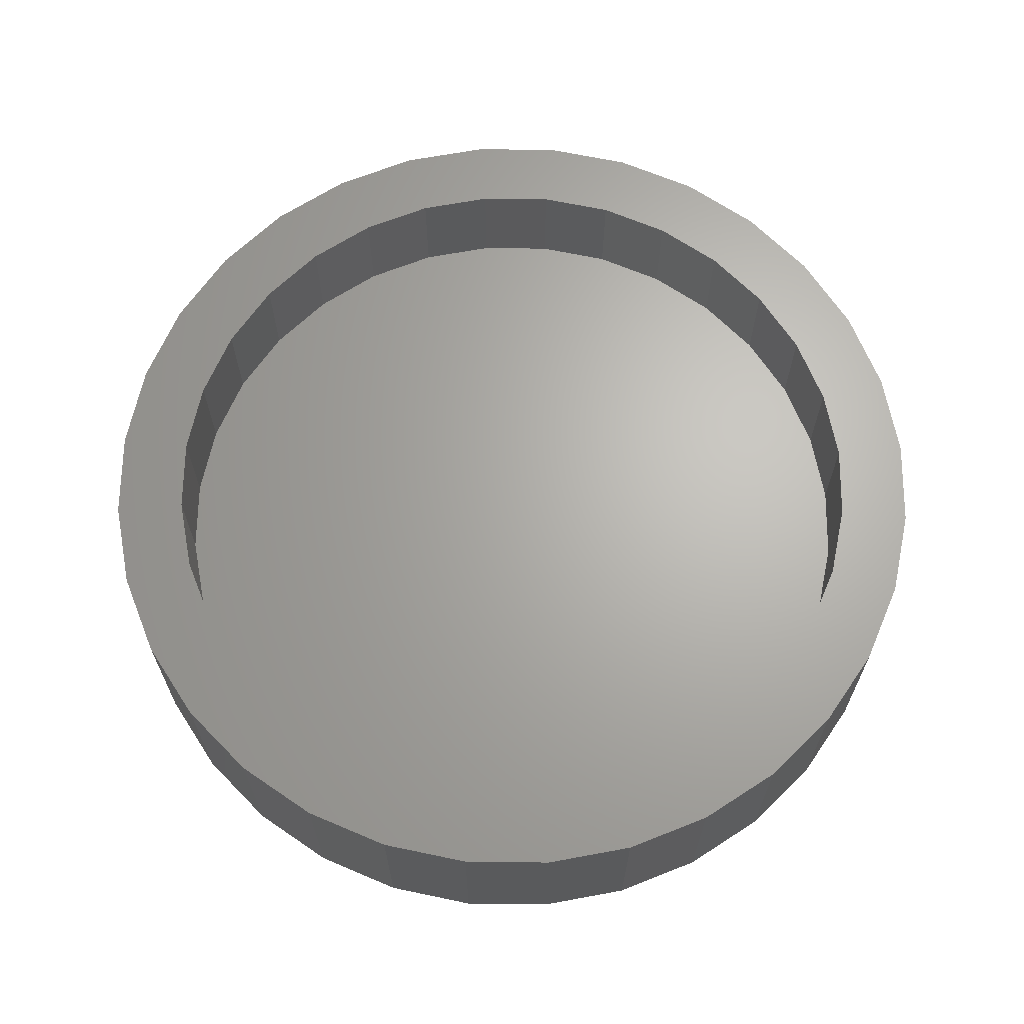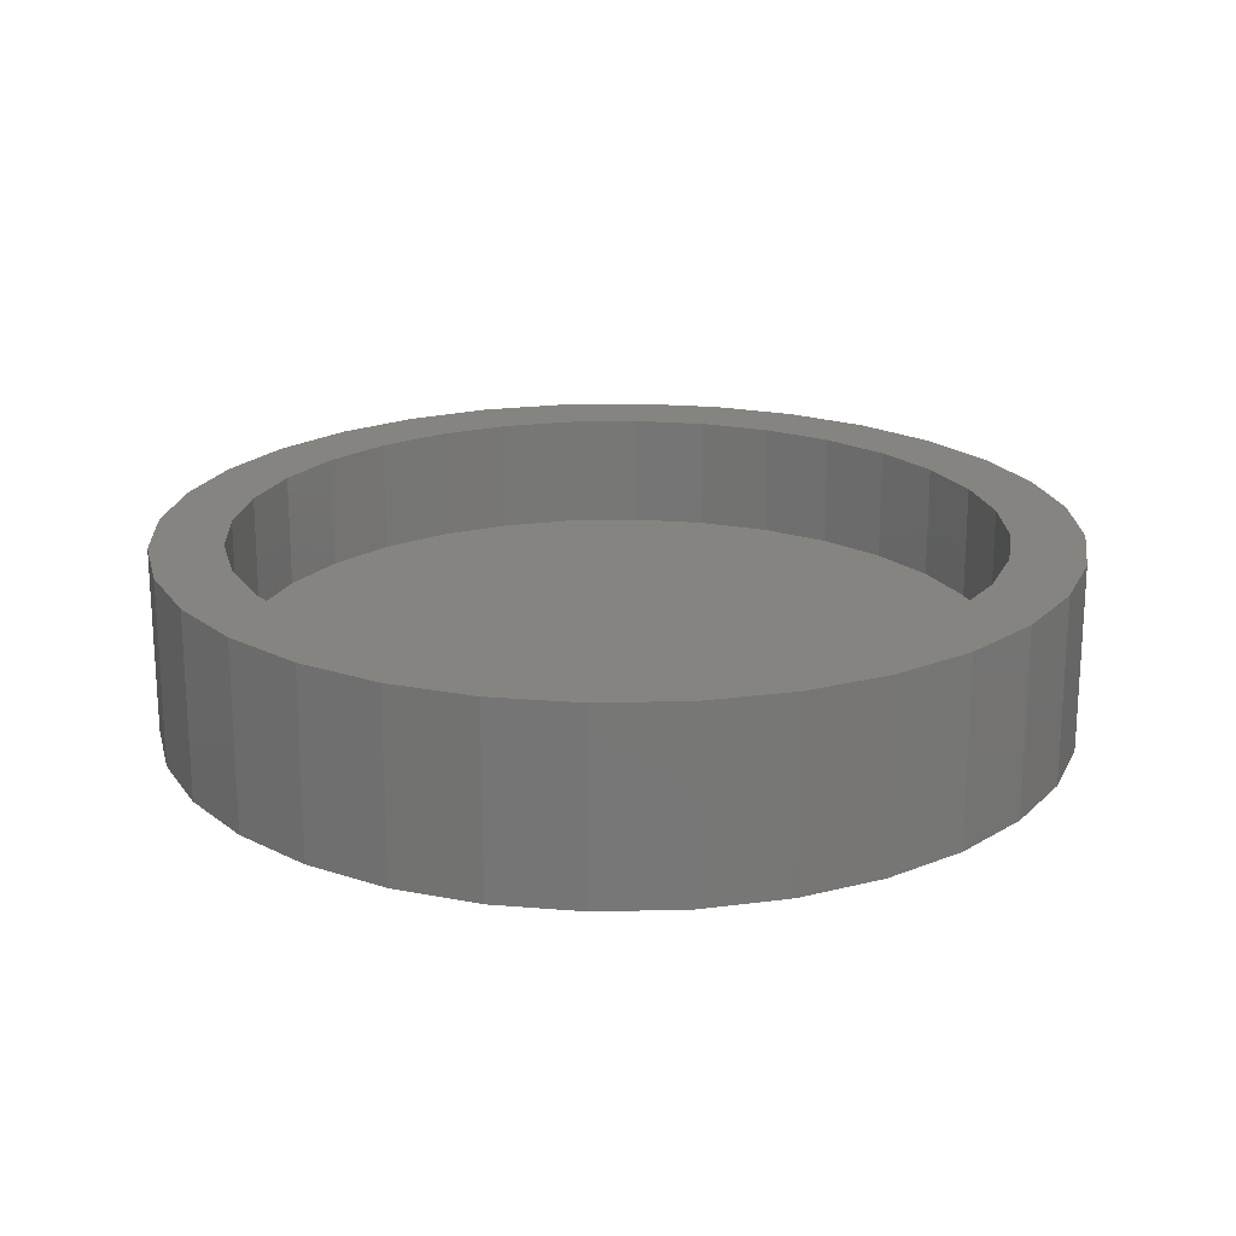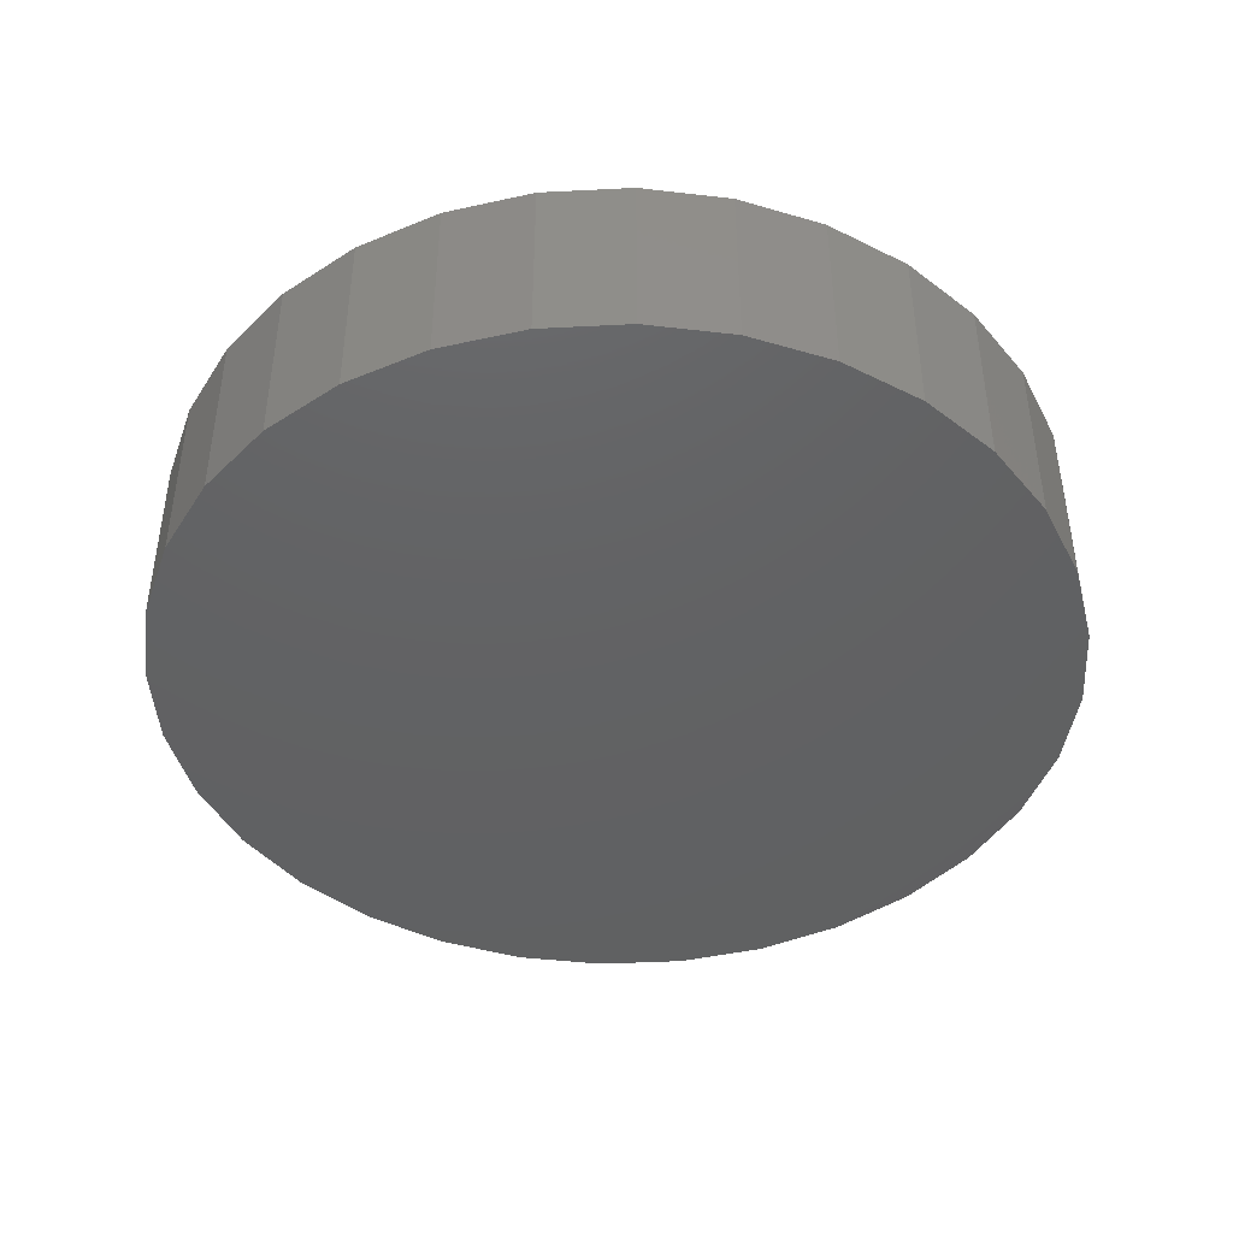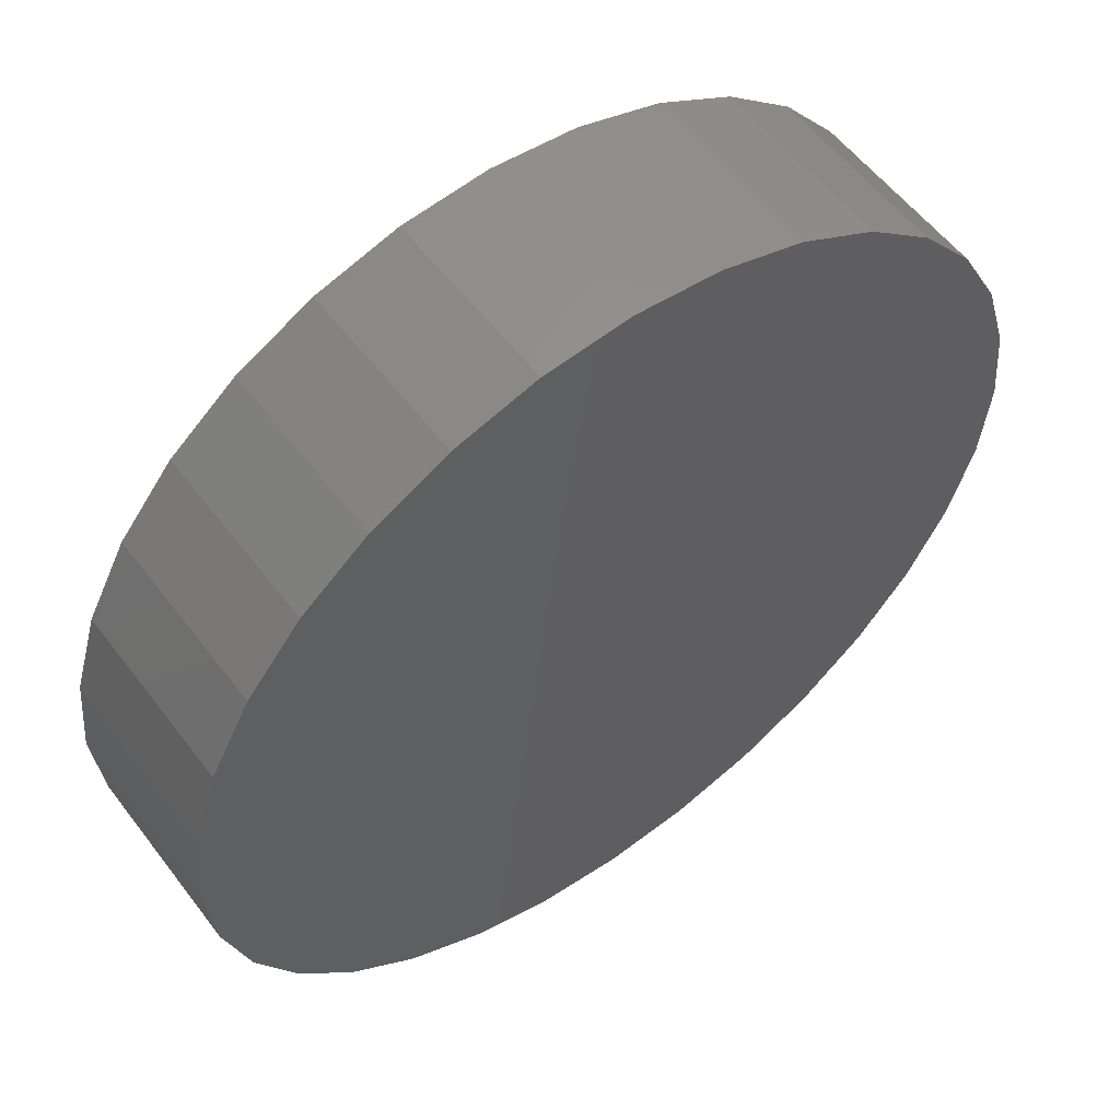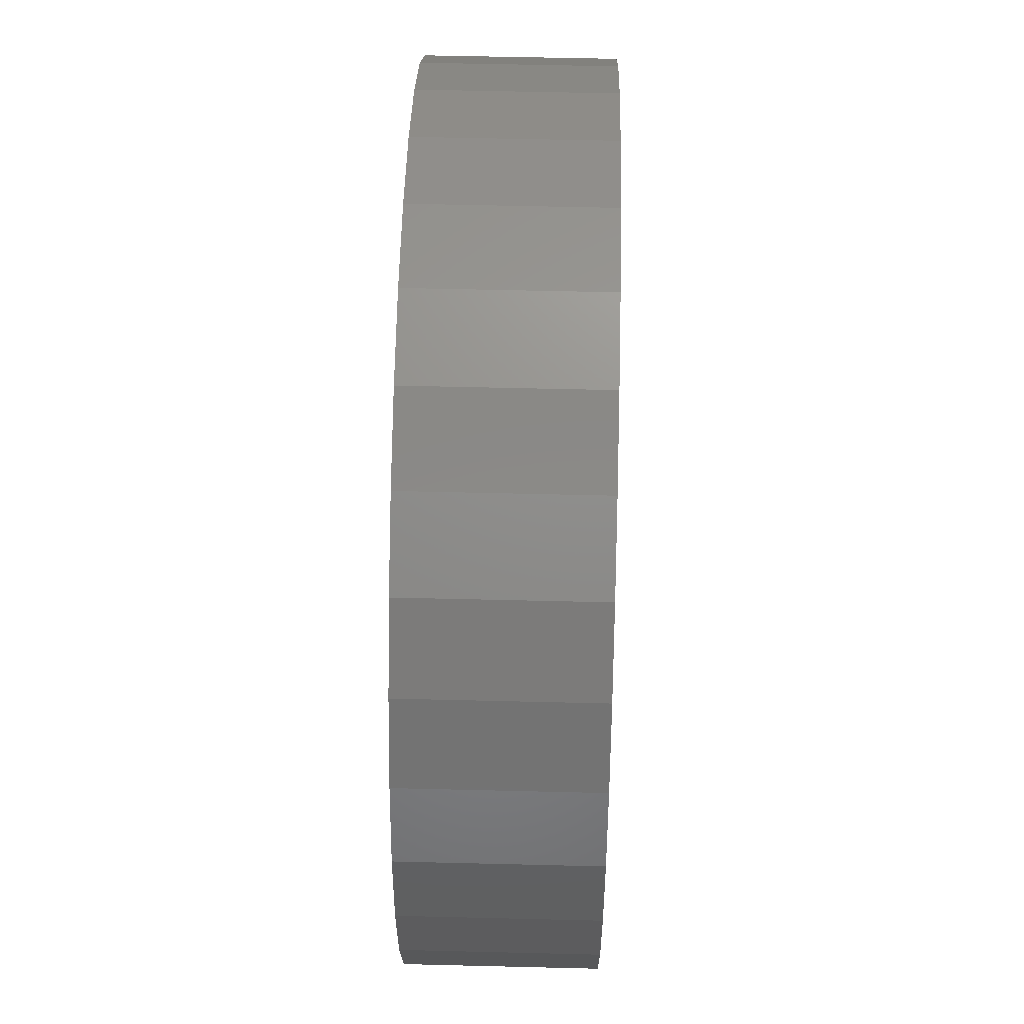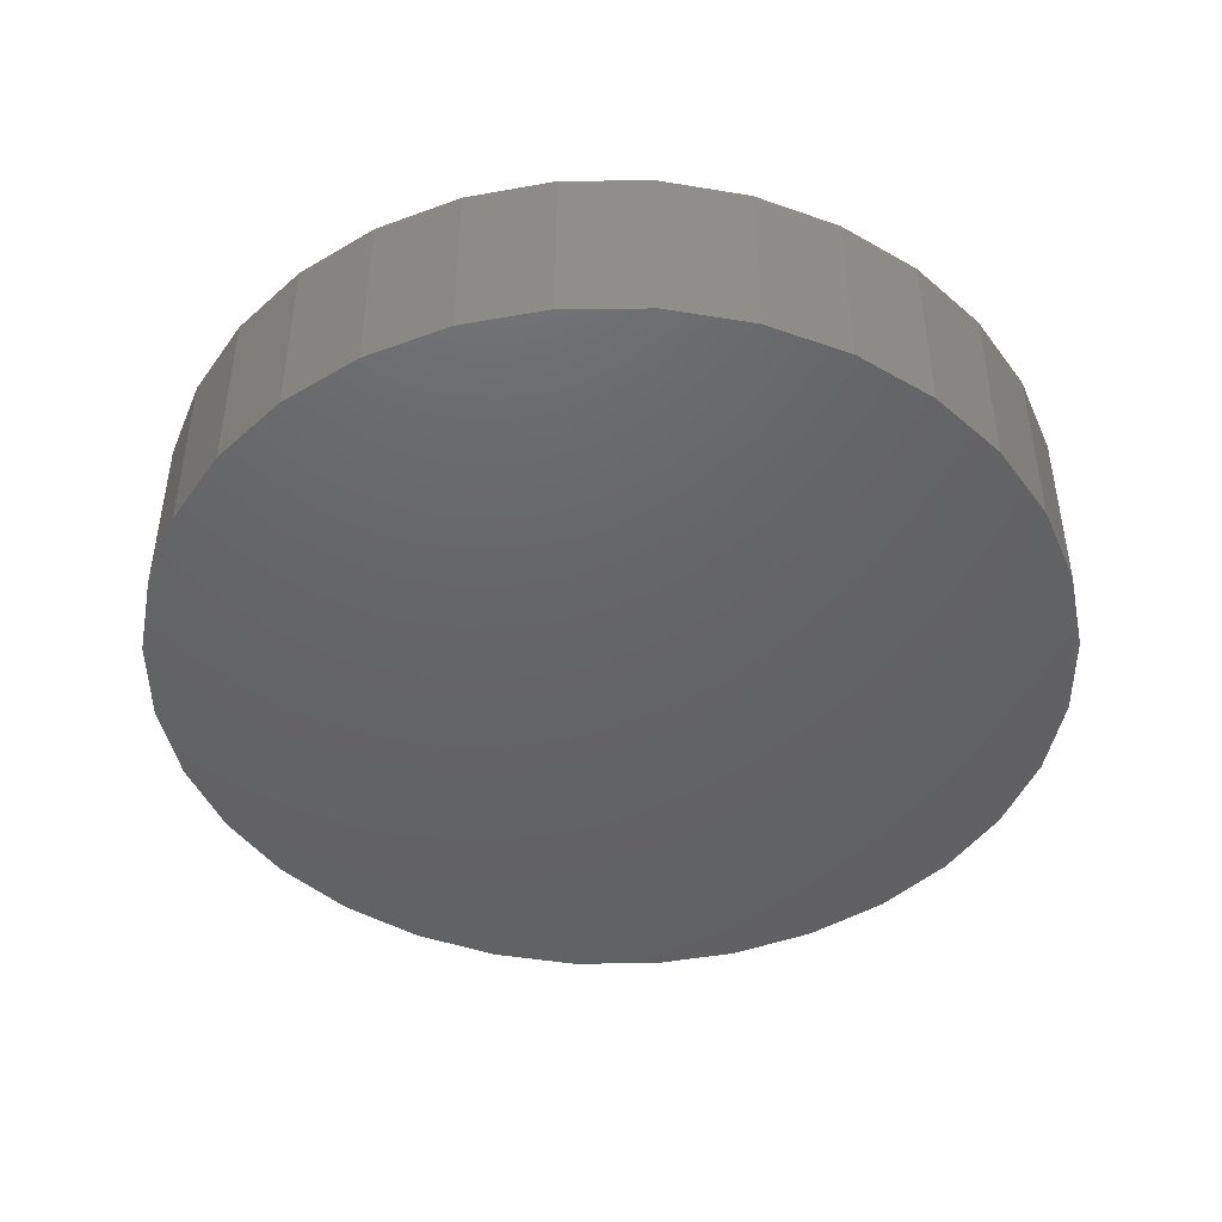
<metadata>
{"format":"stl","ext":"stl","renderer":"f3d","projection":"perspective","resolution":1024,"background":"white","views":[{"elev":65.9,"azim":51.3,"up":"+Z"},{"elev":20.3,"azim":-109.4,"up":"+Z"},{"elev":-43.7,"azim":-114.7,"up":"+Z"},{"elev":56.4,"azim":143.3,"up":"+Y"},{"elev":54.3,"azim":-88.5,"up":"+Y"},{"elev":-45.6,"azim":28.6,"up":"+Z"}]}
</metadata>
<code>
# stl→obj: 128 verts, 252 faces
v 0.007895 0.4109 0.07812
v 0.007895 0.489 0.07812
v -0.0875 0.4796 0.07812
v -0.1792 0.4518 0.07812
v -0.2638 0.4066 0.07812
v -0.07226 0.403 0.07812
v -0.3337 0.2283 0.07812
v -0.4439 0.1871 0.07812
v -0.3717 0.1572 0.07812
v 0.007895 -0.4109 0.07812
v -0.07226 -0.403 0.07812
v -0.2638 -0.4066 0.07812
v -0.1792 -0.4518 0.07812
v -0.0875 -0.4796 0.07812
v 0.007895 -0.489 0.07812
v 0.1033 0.4796 0.07812
v 0.195 0.4518 0.07812
v 0.2796 0.4066 0.07812
v 0.08805 0.403 0.07812
v 0.1651 0.3796 0.07812
v 0.2796 -0.4066 0.07812
v 0.08805 -0.403 0.07812
v 0.195 -0.4518 0.07812
v 0.1033 -0.4796 0.07812
v -0.3987 0.2717 0.07812
v -0.2826 0.2905 0.07812
v -0.3379 0.3458 0.07812
v -0.2204 0.3416 0.07812
v -0.1493 0.3796 0.07812
v -0.3951 0.08015 0.07812
v -0.4717 0.0954 0.07812
v -0.403 -1.321e-16 0.07812
v -0.4811 -3.744e-16 0.07812
v -0.3951 -0.08015 0.07812
v -0.4717 -0.0954 0.07812
v -0.3717 -0.1572 0.07812
v -0.4439 -0.1871 0.07812
v -0.3337 -0.2283 0.07812
v -0.3987 -0.2717 0.07812
v -0.2826 -0.2905 0.07812
v -0.2204 -0.3416 0.07812
v -0.3379 -0.3458 0.07812
v -0.1493 -0.3796 0.07812
v 0.3537 0.3458 0.07812
v 0.2362 0.3416 0.07812
v 0.4145 0.2717 0.07812
v 0.2984 0.2905 0.07812
v 0.4597 0.1871 0.07812
v 0.3495 0.2283 0.07812
v 0.3875 0.1572 0.07812
v 0.4875 0.0954 0.07812
v 0.4109 0.08015 0.07812
v 0.4969 0 0.07812
v 0.4188 0 0.07812
v 0.4875 -0.0954 0.07812
v 0.4109 -0.08015 0.07812
v 0.4597 -0.1871 0.07812
v 0.3875 -0.1572 0.07812
v 0.4145 -0.2717 0.07812
v 0.3495 -0.2283 0.07812
v 0.2984 -0.2905 0.07812
v 0.3537 -0.3458 0.07812
v 0.2362 -0.3416 0.07812
v 0.1651 -0.3796 0.07812
v 0.007895 -0.4109 -0.04688
v 0.08805 -0.403 -0.04688
v 0.1651 -0.3796 -0.04688
v 0.2362 -0.3416 -0.04688
v 0.2984 -0.2905 -0.04688
v 0.3495 -0.2283 -0.04688
v 0.3875 -0.1572 -0.04688
v 0.4109 -0.08015 -0.04688
v 0.4188 -4.655e-16 -0.04688
v -0.07226 -0.403 -0.04688
v -0.1493 -0.3796 -0.04688
v -0.2204 -0.3416 -0.04688
v -0.2826 -0.2905 -0.04688
v -0.3337 -0.2283 -0.04688
v -0.3717 -0.1572 -0.04688
v -0.3951 -0.08015 -0.04688
v -0.403 -1.321e-16 -0.04688
v 0.007895 0.4109 -0.04688
v -0.07226 0.403 -0.04688
v -0.1493 0.3796 -0.04688
v -0.2204 0.3416 -0.04688
v -0.2826 0.2905 -0.04688
v -0.3337 0.2283 -0.04688
v -0.3717 0.1572 -0.04688
v -0.3951 0.08015 -0.04688
v 0.08805 0.403 -0.04688
v 0.1651 0.3796 -0.04688
v 0.2362 0.3416 -0.04688
v 0.2984 0.2905 -0.04688
v 0.3495 0.2283 -0.04688
v 0.3875 0.1572 -0.04688
v 0.4109 0.08015 -0.04688
v 0.4969 -1.198e-16 -0.125
v 0.4875 -0.0954 -0.125
v 0.4597 -0.1871 -0.125
v 0.4145 -0.2717 -0.125
v 0.3537 -0.3458 -0.125
v 0.2796 -0.4066 -0.125
v 0.195 -0.4518 -0.125
v 0.1033 -0.4796 -0.125
v 0.007895 -0.489 -0.125
v -0.0875 -0.4796 -0.125
v -0.1792 -0.4518 -0.125
v -0.2638 -0.4066 -0.125
v -0.3379 -0.3458 -0.125
v -0.3987 -0.2717 -0.125
v -0.4439 -0.1871 -0.125
v -0.4717 -0.0954 -0.125
v -0.4811 -5.916e-16 -0.125
v -0.4717 0.0954 -0.125
v -0.4439 0.1871 -0.125
v -0.3987 0.2717 -0.125
v -0.3379 0.3458 -0.125
v -0.2638 0.4066 -0.125
v -0.1792 0.4518 -0.125
v -0.0875 0.4796 -0.125
v 0.007895 0.489 -0.125
v 0.1033 0.4796 -0.125
v 0.195 0.4518 -0.125
v 0.2796 0.4066 -0.125
v 0.3537 0.3458 -0.125
v 0.4145 0.2717 -0.125
v 0.4597 0.1871 -0.125
v 0.4875 0.0954 -0.125
f 1 2 3
f 1 3 4
f 4 5 1
f 1 5 6
f 7 8 9
f 10 11 12
f 12 13 10
f 10 13 14
f 10 14 15
f 16 2 1
f 17 16 1
f 17 1 18
f 1 19 18
f 18 19 20
f 21 22 10
f 21 10 23
f 24 23 10
f 10 15 24
f 8 7 25
f 25 7 26
f 25 26 27
f 27 26 28
f 27 28 5
f 5 28 29
f 5 29 6
f 9 8 30
f 30 8 31
f 30 31 32
f 32 31 33
f 32 33 34
f 34 33 35
f 34 35 36
f 36 35 37
f 36 37 38
f 38 37 39
f 38 39 40
f 40 39 41
f 41 39 42
f 41 42 43
f 43 42 12
f 43 12 11
f 18 20 44
f 44 20 45
f 44 45 46
f 46 45 47
f 46 47 48
f 48 47 49
f 48 49 50
f 48 50 51
f 51 50 52
f 51 52 53
f 53 52 54
f 53 54 55
f 55 54 56
f 55 56 57
f 57 56 58
f 57 58 59
f 59 58 60
f 59 60 61
f 59 61 62
f 62 61 63
f 62 63 21
f 21 63 64
f 21 64 22
f 65 22 66
f 66 22 64
f 66 64 67
f 67 64 63
f 67 63 68
f 68 63 61
f 68 61 69
f 69 61 60
f 69 60 70
f 70 60 58
f 70 58 71
f 71 58 56
f 71 56 72
f 72 56 54
f 72 54 73
f 22 65 10
f 10 65 74
f 10 74 11
f 11 74 75
f 11 75 43
f 43 75 76
f 43 76 41
f 41 76 77
f 41 77 40
f 40 77 78
f 40 78 38
f 38 78 79
f 38 79 36
f 36 79 80
f 36 80 34
f 34 80 81
f 34 81 32
f 82 6 83
f 83 6 29
f 83 29 84
f 84 29 28
f 84 28 85
f 85 28 26
f 85 26 86
f 86 26 7
f 86 7 87
f 87 7 9
f 87 9 88
f 88 9 30
f 88 30 89
f 89 30 32
f 89 32 81
f 6 82 1
f 1 82 90
f 1 90 19
f 19 90 91
f 19 91 20
f 20 91 92
f 20 92 45
f 45 92 93
f 45 93 47
f 47 93 94
f 47 94 49
f 49 94 95
f 49 95 50
f 50 95 96
f 50 96 52
f 52 96 73
f 52 73 54
f 97 53 98
f 98 53 55
f 98 55 99
f 99 55 57
f 99 57 100
f 100 57 59
f 100 59 101
f 101 59 62
f 101 62 102
f 102 62 21
f 102 21 103
f 103 21 23
f 103 23 104
f 104 23 24
f 104 24 105
f 105 24 15
f 105 15 106
f 106 15 14
f 106 14 107
f 107 14 13
f 107 13 108
f 108 13 12
f 108 12 109
f 109 12 42
f 109 42 110
f 110 42 39
f 110 39 111
f 111 39 37
f 111 37 112
f 112 37 35
f 112 35 113
f 113 35 33
f 113 33 114
f 114 33 31
f 114 31 115
f 115 31 8
f 115 8 116
f 116 8 25
f 116 25 117
f 117 25 27
f 117 27 118
f 118 27 5
f 118 5 119
f 119 5 4
f 119 4 120
f 120 4 3
f 120 3 121
f 121 3 2
f 121 2 122
f 122 2 16
f 122 16 123
f 123 16 17
f 123 17 124
f 124 17 18
f 124 18 125
f 125 18 44
f 125 44 126
f 126 44 46
f 126 46 127
f 127 46 48
f 127 48 128
f 128 48 51
f 128 51 97
f 97 51 53
f 121 122 120
f 105 106 104
f 104 106 107
f 104 107 103
f 103 107 108
f 103 108 102
f 102 108 109
f 102 109 101
f 101 109 110
f 101 110 100
f 100 110 111
f 100 111 99
f 99 111 112
f 99 112 98
f 98 112 113
f 98 113 97
f 97 113 114
f 97 114 128
f 128 114 115
f 128 115 127
f 127 115 116
f 127 116 126
f 126 116 117
f 126 117 125
f 125 117 118
f 125 118 124
f 124 118 119
f 124 119 123
f 123 119 120
f 123 120 122
f 83 90 82
f 90 83 91
f 91 83 84
f 91 84 92
f 92 84 85
f 92 85 93
f 93 85 86
f 93 86 94
f 94 86 87
f 94 87 95
f 95 87 88
f 95 88 96
f 96 88 89
f 96 89 73
f 73 89 81
f 73 81 72
f 72 81 80
f 72 80 71
f 71 80 79
f 71 79 70
f 70 79 78
f 70 78 69
f 69 78 77
f 69 77 68
f 68 77 76
f 68 76 67
f 67 76 75
f 67 75 66
f 66 75 74
f 66 74 65

</code>
